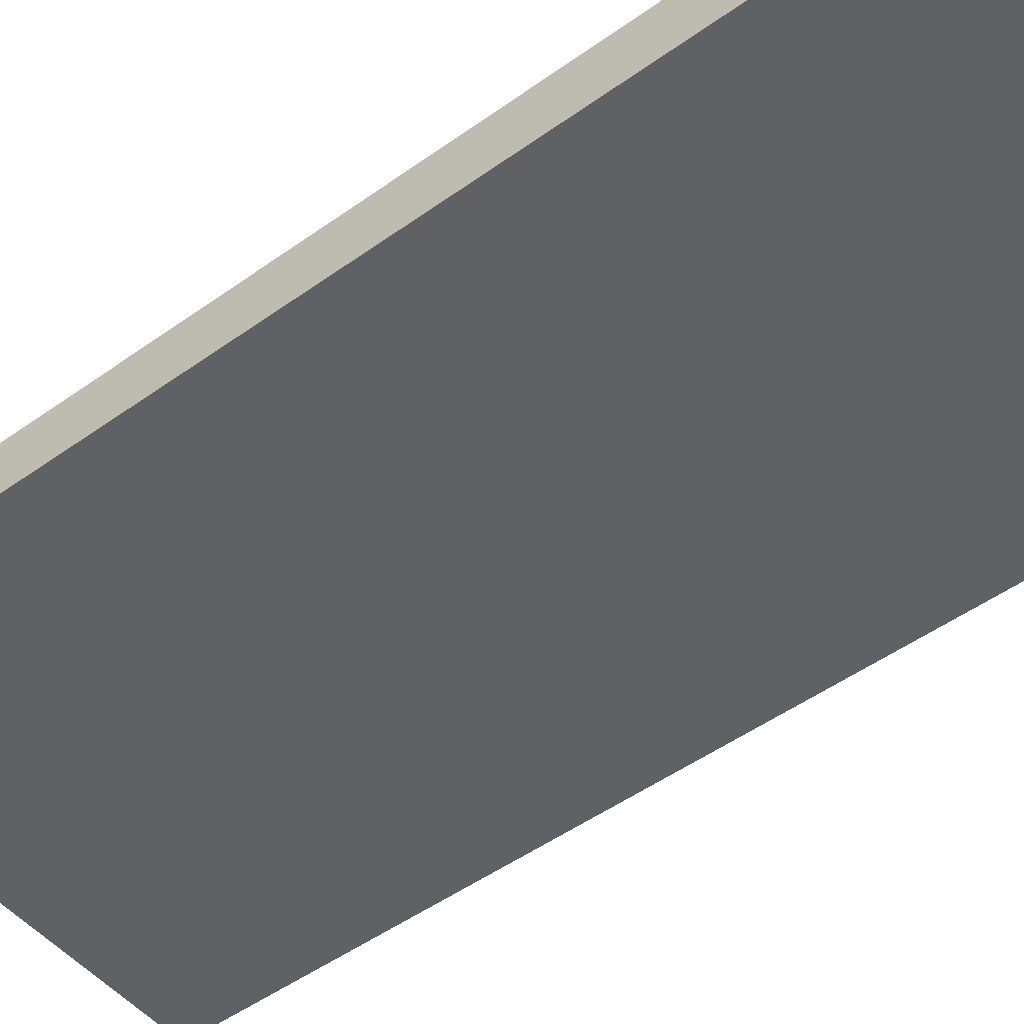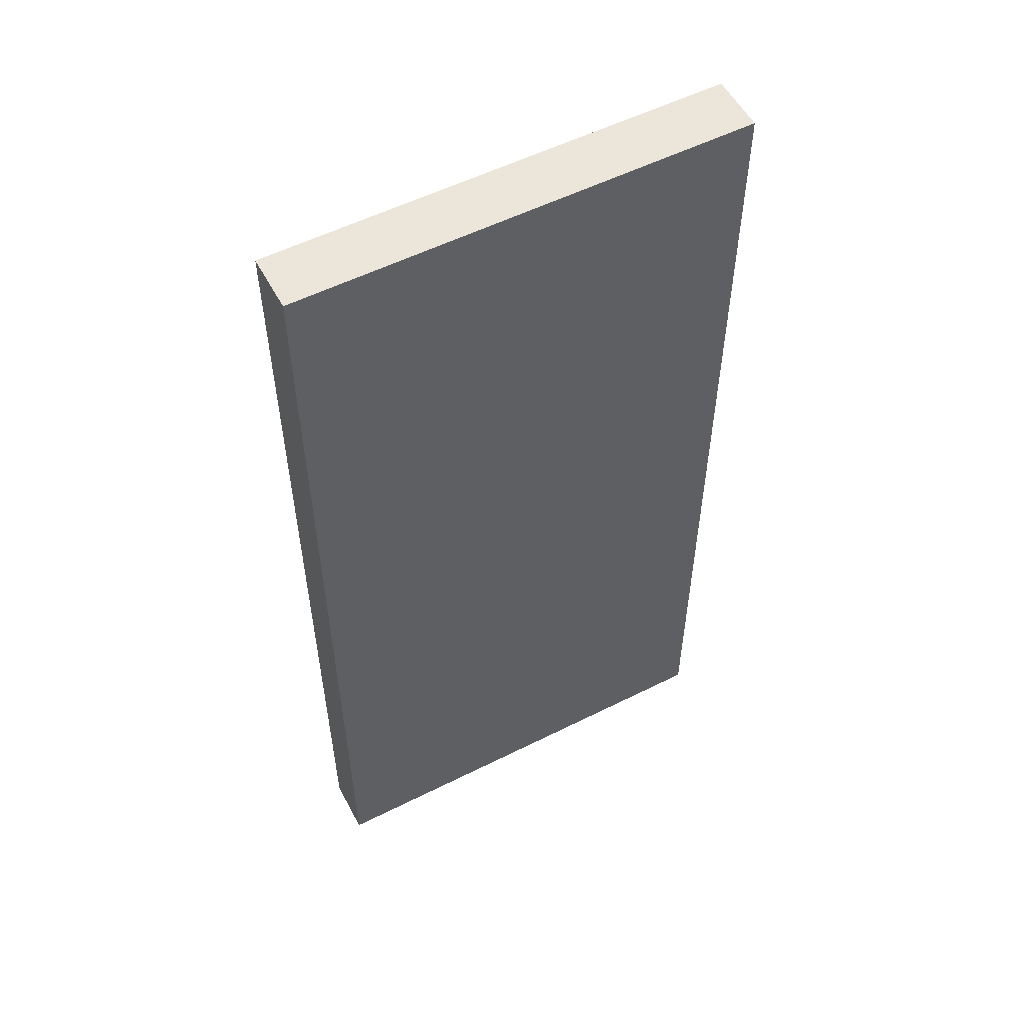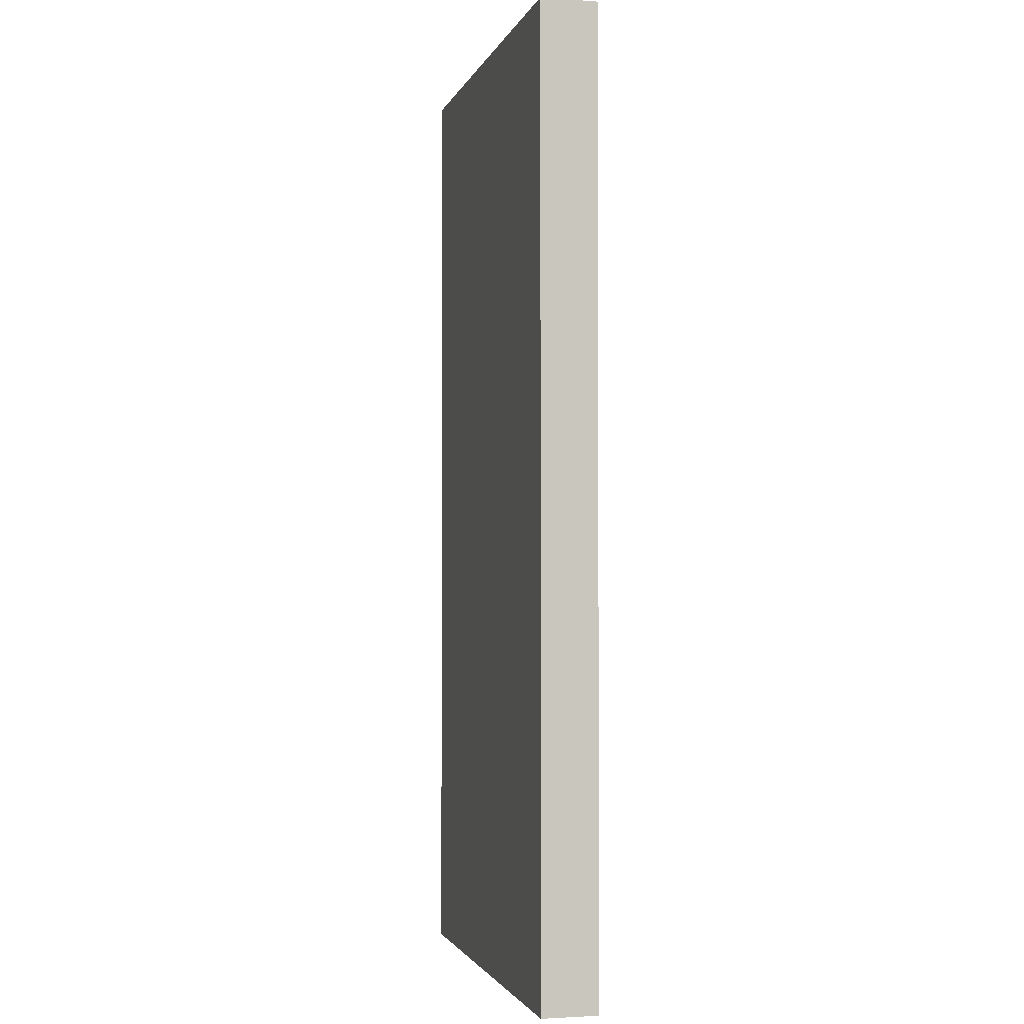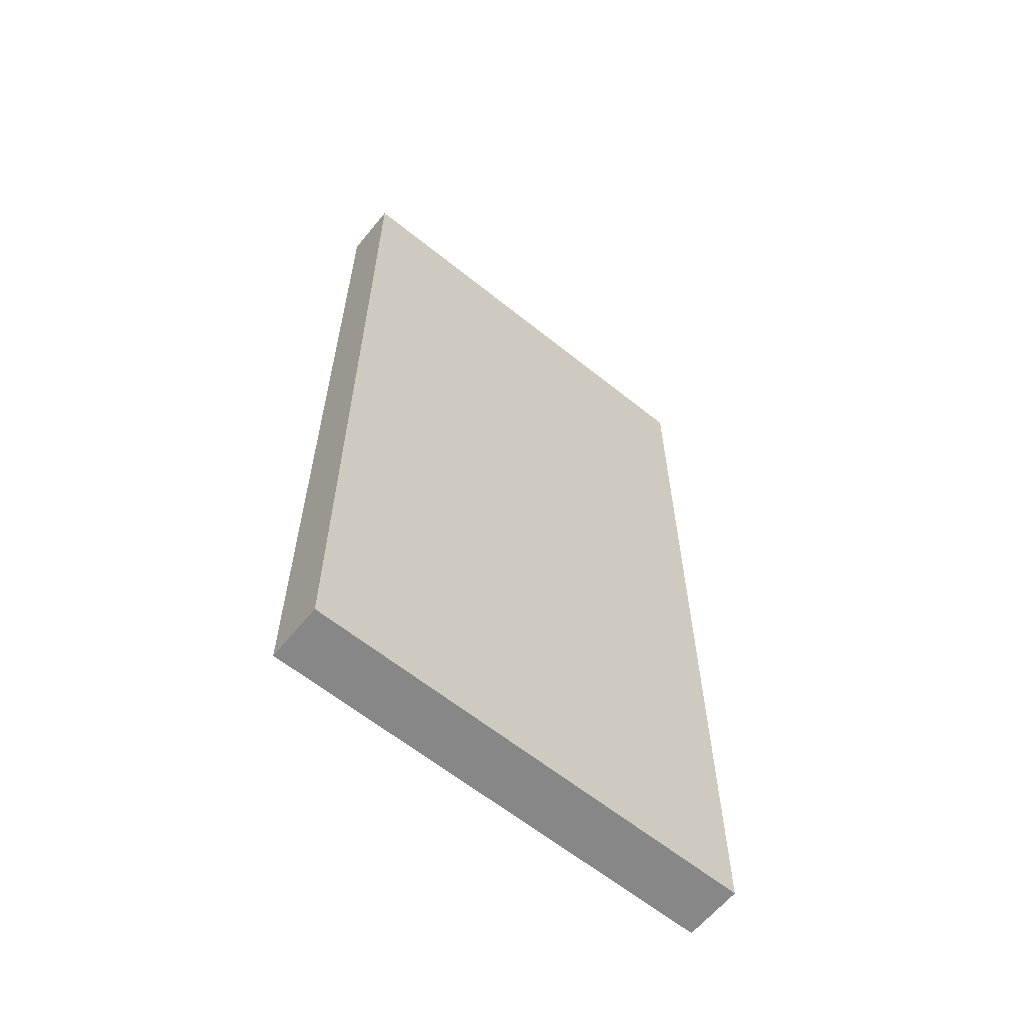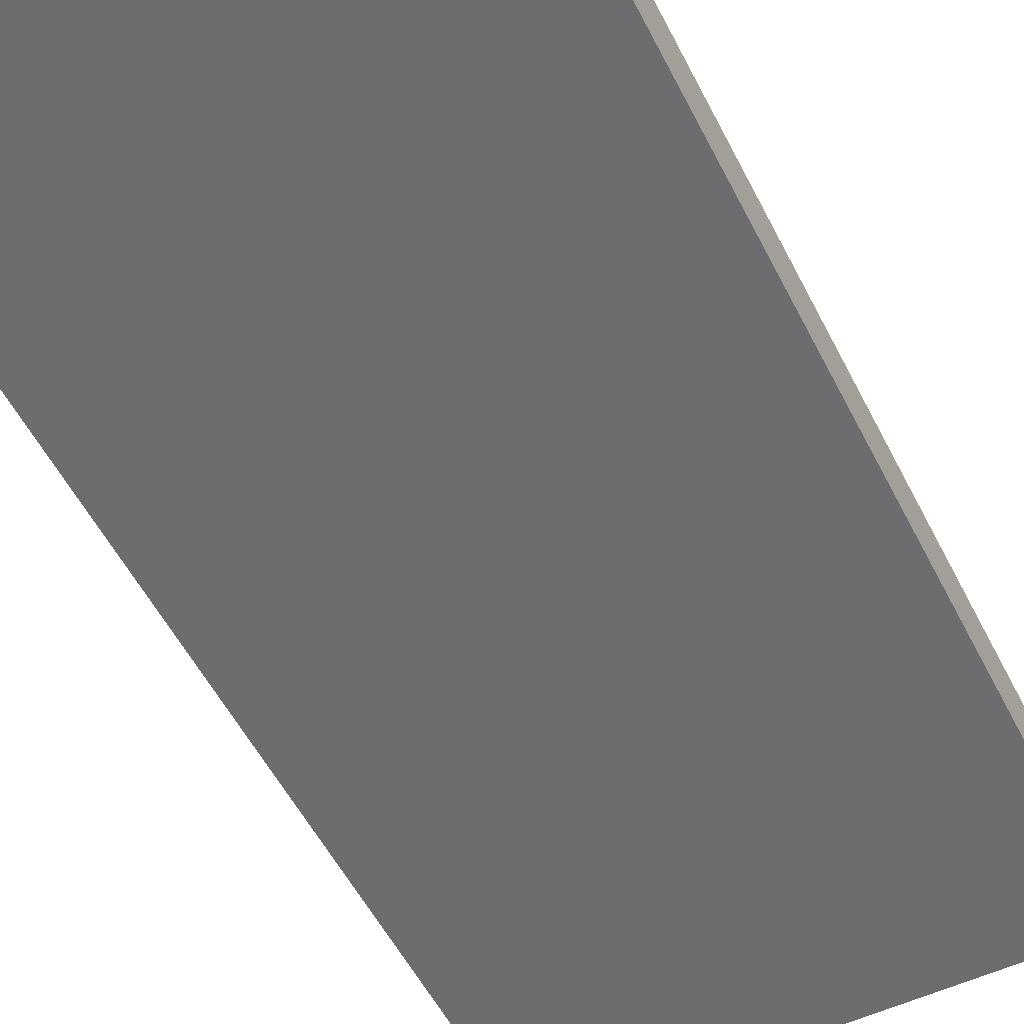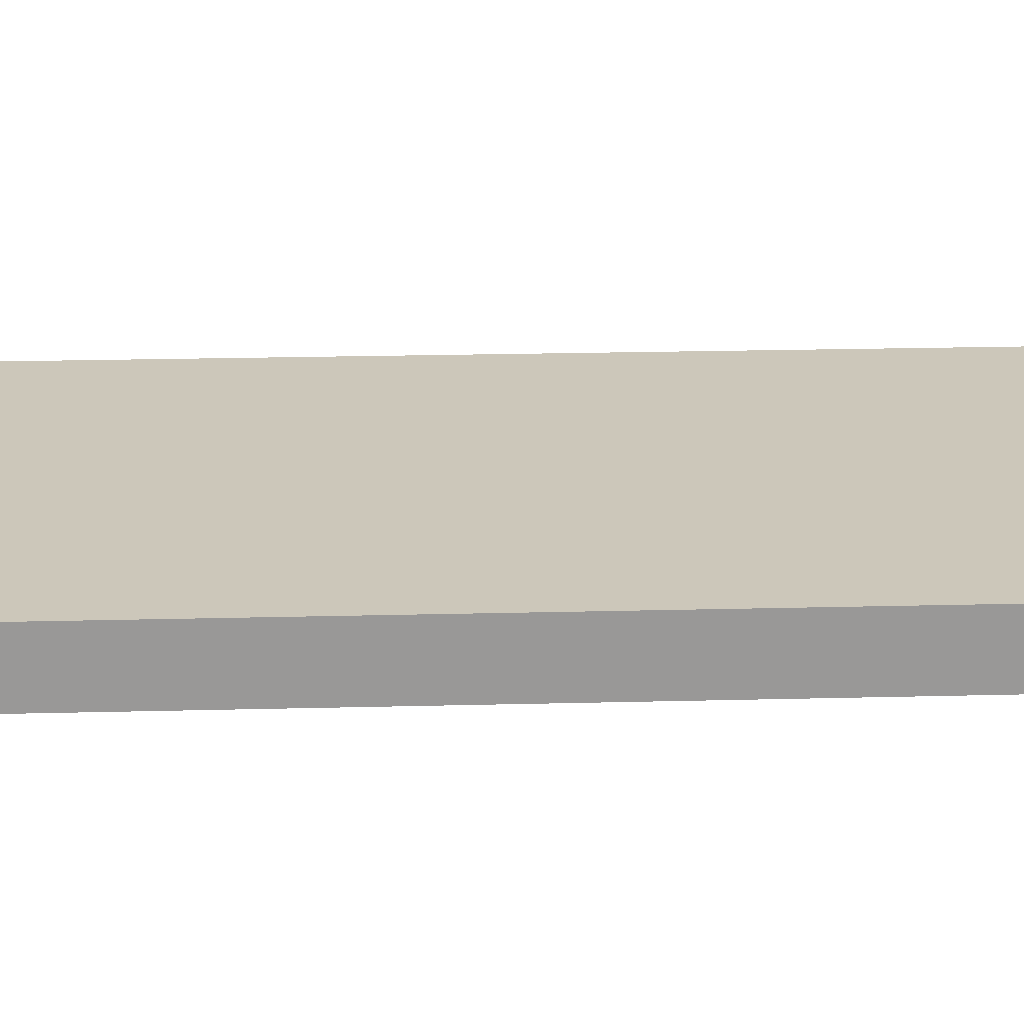
<metadata>
{"format":"obj","ext":"obj","renderer":"f3d","projection":"perspective","resolution":1024,"background":"white","views":[{"elev":-49.7,"azim":-51.6,"up":"+Z"},{"elev":55.1,"azim":152.1,"up":"+Y"},{"elev":-2.1,"azim":-103.9,"up":"+Y"},{"elev":-62.3,"azim":-39.2,"up":"+Y"},{"elev":-54.1,"azim":-153.5,"up":"+Z"},{"elev":21.5,"azim":-92.6,"up":"+Z"}]}
</metadata>
<code>
v -1.782 -0.4745 -3.54
v -1.782 -0.4745 -3.51
v -1.782 -0.9845 -3.51
v -1.782 -0.9845 -3.54
v -2.022 -0.9845 -3.51
v -2.022 -0.4745 -3.51
v -2.022 -0.4745 -3.54
v -2.022 -0.9845 -3.54
v -1.782 -0.9845 -3.51
v -2.022 -0.9845 -3.51
v -2.022 -0.9845 -3.54
v -1.782 -0.9845 -3.54
v -2.022 -0.4745 -3.54
v -2.022 -0.4745 -3.51
v -1.782 -0.4745 -3.51
v -1.782 -0.4745 -3.54
v -2.022 -0.9845 -3.54
v -2.022 -0.4745 -3.54
v -1.782 -0.4745 -3.54
v -1.782 -0.9845 -3.54
v -1.782 -0.4745 -3.51
v -2.022 -0.4745 -3.51
v -2.022 -0.9845 -3.51
v -1.782 -0.9845 -3.51
f 1 2 3
f 1 3 4
f 5 6 7
f 5 7 8
f 9 10 11
f 9 11 12
f 13 14 15
f 13 15 16
f 17 18 19
f 17 19 20
f 21 22 23
f 21 23 24

</code>
